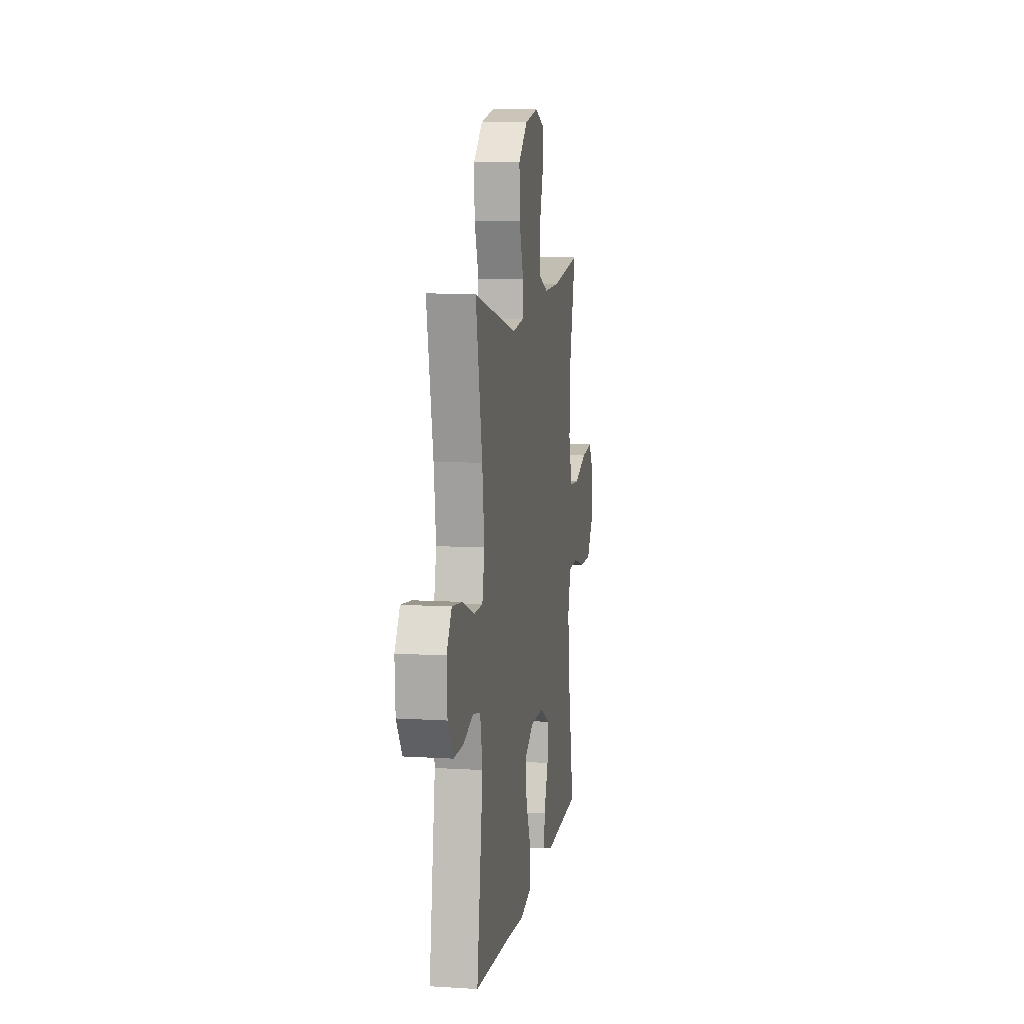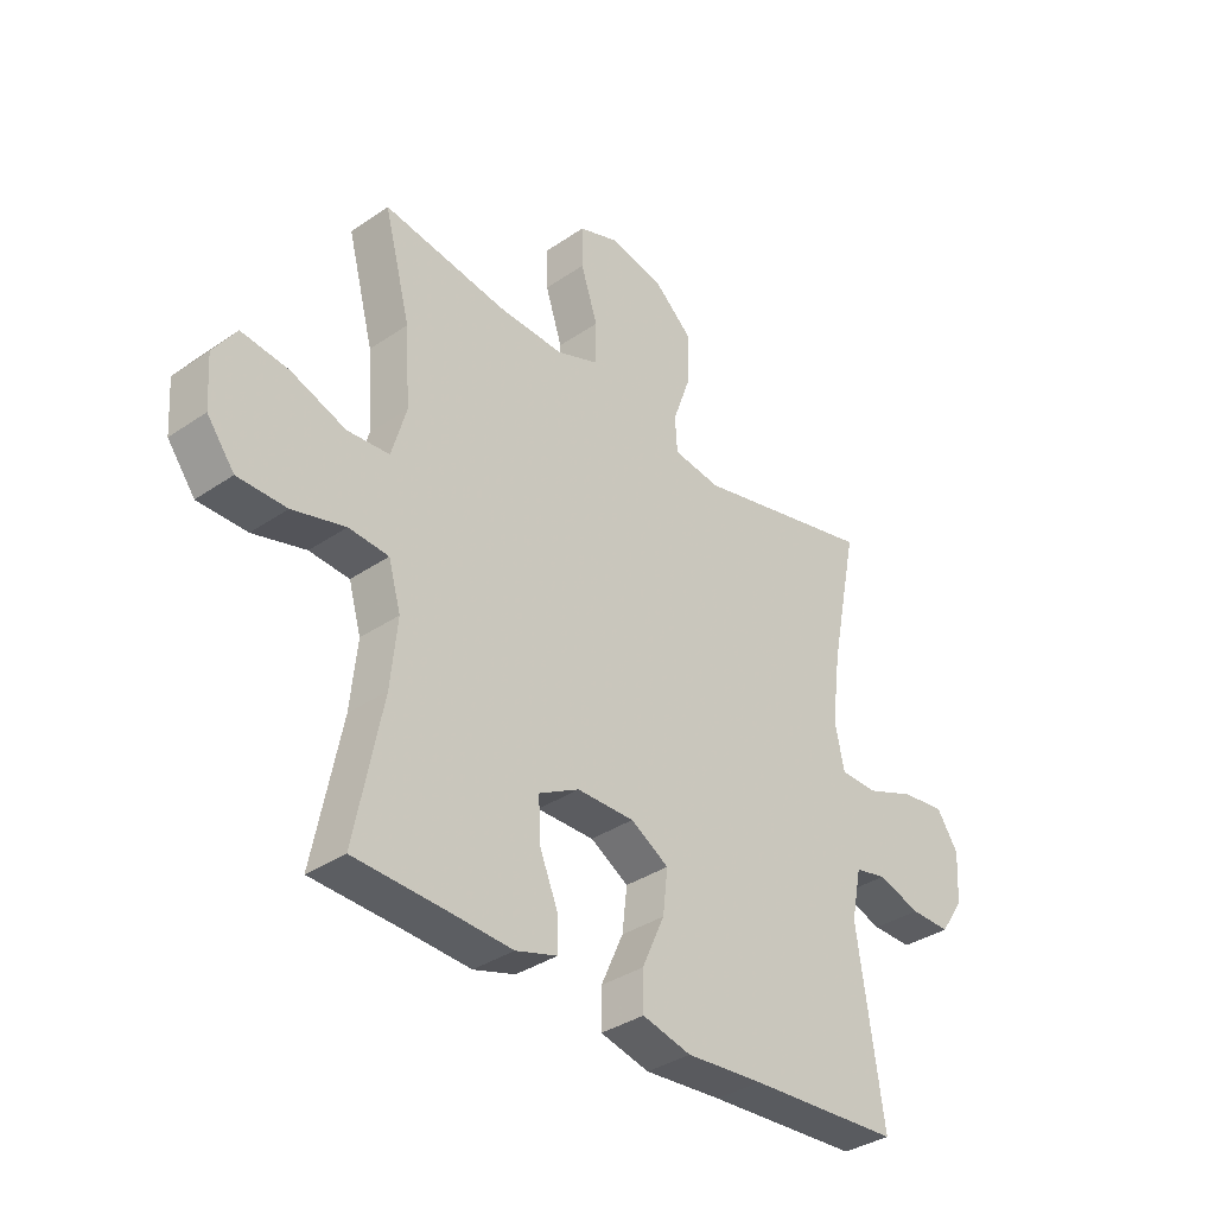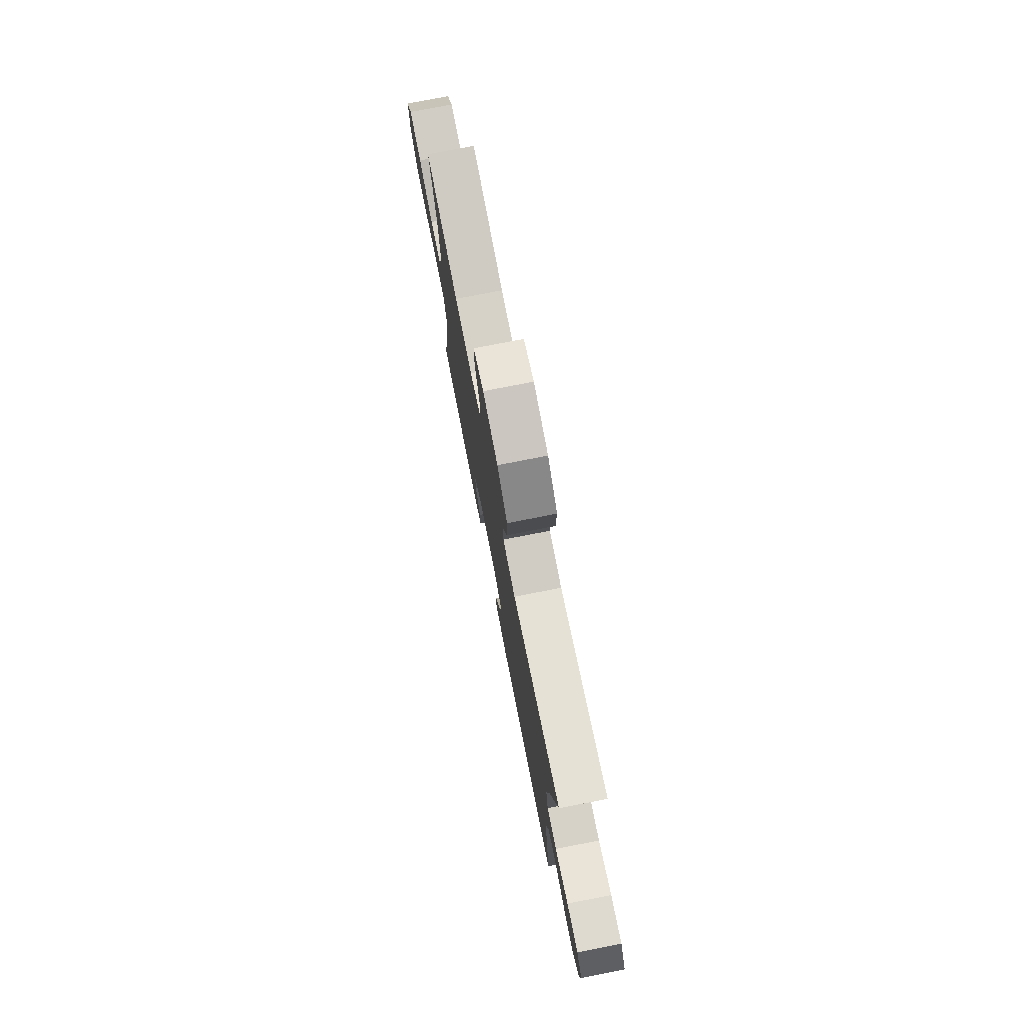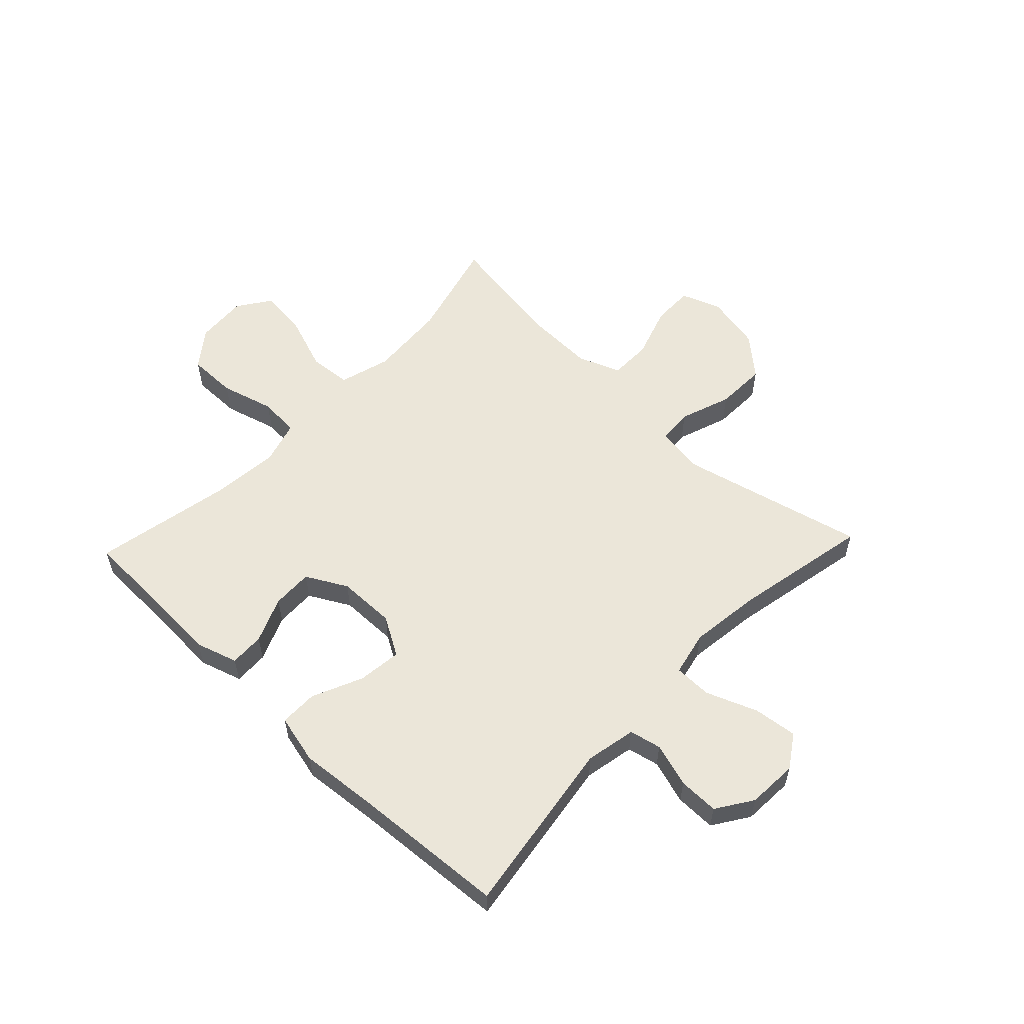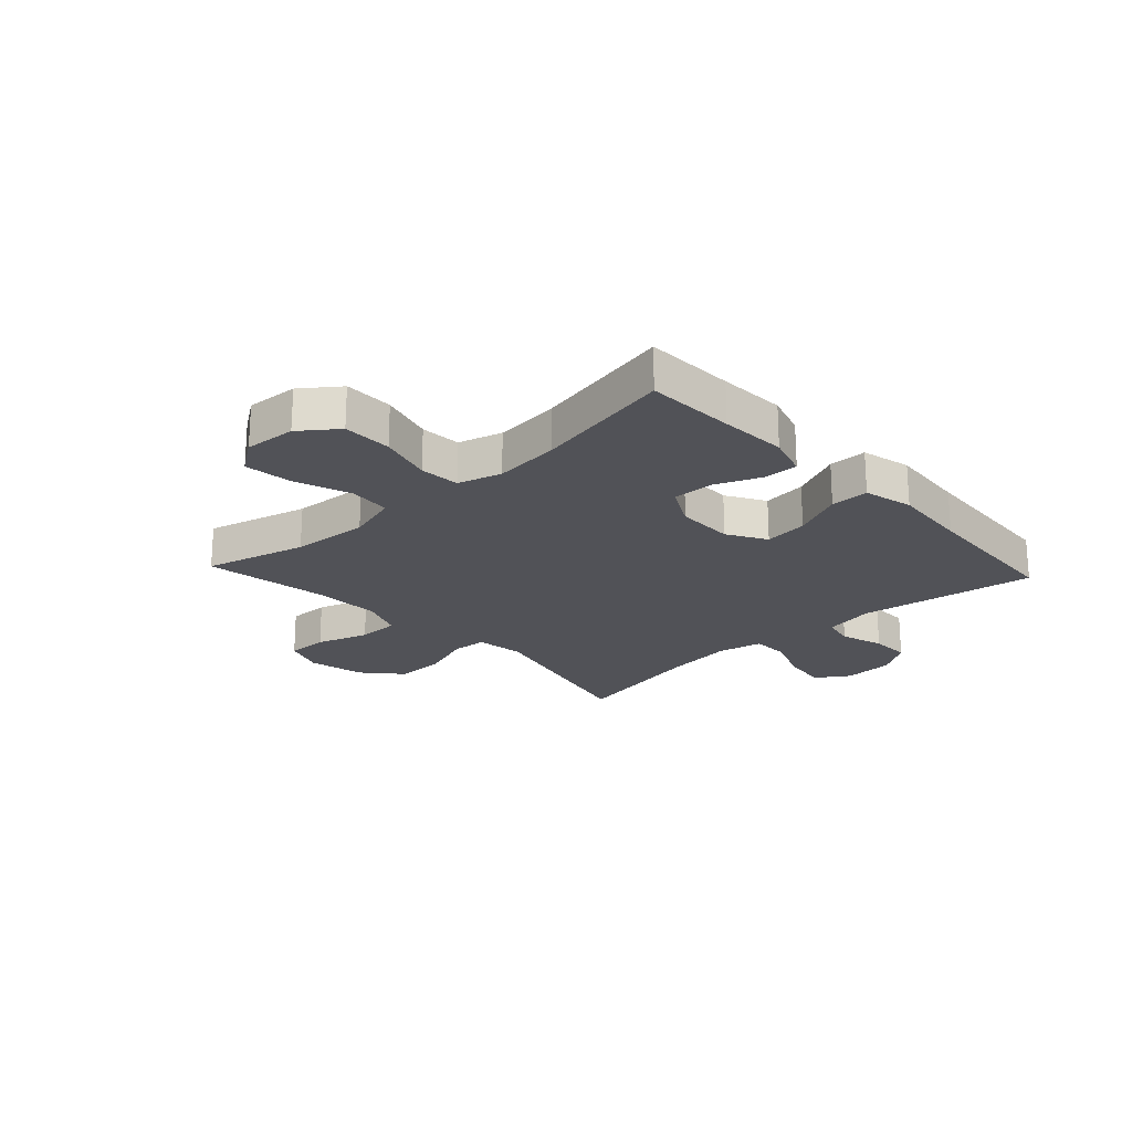
<metadata>
{"format":"obj","ext":"obj","renderer":"f3d","projection":"perspective","resolution":1024,"background":"white","views":[{"elev":9.1,"azim":-80.7,"up":"+Z"},{"elev":-35.7,"azim":132.0,"up":"+Z"},{"elev":76.8,"azim":-101.1,"up":"+Z"},{"elev":56.8,"azim":-136.5,"up":"+Y"},{"elev":-21.6,"azim":132.8,"up":"+Y"}]}
</metadata>
<code>
v -0.5 0.07 -0.5
v -0.454 0.07 -0.187
v -0.472 0.07 -0.098
v -0.528 0.07 -0.086
v -0.605 0.07 -0.11
v -0.676 0.07 -0.111
v -0.718 0.07 -0.048
v -0.723 0.07 0.041
v -0.685 0.07 0.099
v -0.608 0.07 0.09
v -0.518 0.07 0.055
v -0.452 0.07 0.056
v -0.435 0.07 0.135
v -0.451 0.07 0.259
v -0.5 0.07 0.5
v -0.175 0.07 0.422
v -0.09 0.07 0.434
v -0.086 0.07 0.496
v -0.118 0.07 0.586
v -0.121 0.07 0.675
v -0.053 0.07 0.735
v 0.047 0.07 0.756
v 0.117 0.07 0.73
v 0.116 0.07 0.657
v 0.086 0.07 0.565
v 0.087 0.07 0.491
v 0.162 0.07 0.462
v 0.279 0.07 0.466
v 0.5 0.07 0.5
v 0.453 0.07 0.321
v 0.444 0.07 0.184
v 0.47 0.07 0.094
v 0.545 0.07 0.088
v 0.643 0.07 0.123
v 0.727 0.07 0.133
v 0.768 0.07 0.074
v 0.762 0.07 -0.017
v 0.713 0.07 -0.082
v 0.626 0.07 -0.082
v 0.532 0.07 -0.056
v 0.461 0.07 -0.061
v 0.439 0.07 -0.138
v 0.451 0.07 -0.255
v 0.5 0.07 -0.5
v 0.343 0.07 -0.506
v 0.225 0.07 -0.512
v 0.151 0.07 -0.489
v 0.153 0.07 -0.428
v 0.186 0.07 -0.348
v 0.188 0.07 -0.276
v 0.116 0.07 -0.237
v 0.014 0.07 -0.236
v -0.054 0.07 -0.276
v -0.045 0.07 -0.353
v -0.005 0.07 -0.442
v -0.005 0.07 -0.509
v -0.092 0.07 -0.53
v -0.229 0.07 -0.518
v -0.5 0 -0.5
v -0.454 0 -0.187
v -0.472 0 -0.098
v -0.528 0 -0.086
v -0.605 0 -0.11
v -0.676 0 -0.111
v -0.718 0 -0.048
v -0.723 0 0.041
v -0.685 0 0.099
v -0.608 0 0.09
v -0.518 0 0.055
v -0.452 0 0.056
v -0.435 0 0.135
v -0.451 0 0.259
v -0.5 0 0.5
v -0.175 0 0.422
v -0.09 0 0.434
v -0.086 0 0.496
v -0.118 0 0.586
v -0.121 0 0.675
v -0.053 0 0.735
v 0.047 0 0.756
v 0.117 0 0.73
v 0.116 0 0.657
v 0.086 0 0.565
v 0.087 0 0.491
v 0.162 0 0.462
v 0.279 0 0.466
v 0.5 0 0.5
v 0.453 0 0.321
v 0.444 0 0.184
v 0.47 0 0.094
v 0.545 0 0.088
v 0.643 0 0.123
v 0.727 0 0.133
v 0.768 0 0.074
v 0.762 0 -0.017
v 0.713 0 -0.082
v 0.626 0 -0.082
v 0.532 0 -0.056
v 0.461 0 -0.061
v 0.439 0 -0.138
v 0.451 0 -0.255
v 0.5 0 -0.5
v 0.343 0 -0.506
v 0.225 0 -0.512
v 0.151 0 -0.489
v 0.153 0 -0.428
v 0.186 0 -0.348
v 0.188 0 -0.276
v 0.116 0 -0.237
v 0.014 0 -0.236
v -0.054 0 -0.276
v -0.045 0 -0.353
v -0.005 0 -0.442
v -0.005 0 -0.509
v -0.092 0 -0.53
v -0.229 0 -0.518
f 56 57 58
f 55 56 58
f 54 55 58
f 58 1 2
f 54 58 2
f 53 54 2
f 52 53 2 3
f 51 52 3
f 47 48 49
f 46 47 49
f 45 46 49
f 45 49 50
f 44 45 50
f 43 44 50
f 42 43 50 51
f 38 39 40
f 37 38 40
f 36 37 40
f 35 36 40
f 34 35 40
f 33 34 40
f 32 33 40 41
f 42 51 3
f 41 42 3
f 32 41 3
f 31 32 3
f 23 24 25
f 22 23 25
f 21 22 25
f 20 21 25
f 19 20 25
f 18 19 25
f 17 18 25 26
f 14 15 16
f 13 14 16 17
f 17 26 27
f 13 17 27
f 12 13 27
f 9 10 11
f 8 9 11
f 7 8 11
f 6 7 11
f 5 6 11
f 4 5 11
f 30 31 3 4
f 28 29 30 4
f 12 27 28 4
f 4 11 12
f 116 115 114
f 116 114 113
f 116 113 112
f 60 59 116
f 60 116 112
f 60 112 111
f 61 60 111 110
f 61 110 109
f 107 106 105
f 107 105 104
f 107 104 103
f 108 107 103
f 108 103 102
f 108 102 101
f 109 108 101 100
f 98 97 96
f 98 96 95
f 98 95 94
f 98 94 93
f 98 93 92
f 98 92 91
f 99 98 91 90
f 61 109 100
f 61 100 99
f 61 99 90
f 61 90 89
f 83 82 81
f 83 81 80
f 83 80 79
f 83 79 78
f 83 78 77
f 83 77 76
f 84 83 76 75
f 74 73 72
f 75 74 72 71
f 85 84 75
f 85 75 71
f 85 71 70
f 69 68 67
f 69 67 66
f 69 66 65
f 69 65 64
f 69 64 63
f 69 63 62
f 62 61 89 88
f 62 88 87 86
f 62 86 85 70
f 70 69 62
f 1 59 60 2
f 2 60 61 3
f 3 61 62 4
f 4 62 63 5
f 5 63 64 6
f 6 64 65 7
f 7 65 66 8
f 8 66 67 9
f 9 67 68 10
f 10 68 69 11
f 11 69 70 12
f 12 70 71 13
f 13 71 72 14
f 14 72 73 15
f 15 73 74 16
f 16 74 75 17
f 17 75 76 18
f 18 76 77 19
f 19 77 78 20
f 20 78 79 21
f 21 79 80 22
f 22 80 81 23
f 23 81 82 24
f 24 82 83 25
f 25 83 84 26
f 26 84 85 27
f 27 85 86 28
f 28 86 87 29
f 29 87 88 30
f 30 88 89 31
f 31 89 90 32
f 32 90 91 33
f 33 91 92 34
f 34 92 93 35
f 35 93 94 36
f 36 94 95 37
f 37 95 96 38
f 38 96 97 39
f 39 97 98 40
f 40 98 99 41
f 41 99 100 42
f 42 100 101 43
f 43 101 102 44
f 44 102 103 45
f 45 103 104 46
f 46 104 105 47
f 47 105 106 48
f 48 106 107 49
f 49 107 108 50
f 50 108 109 51
f 51 109 110 52
f 52 110 111 53
f 53 111 112 54
f 54 112 113 55
f 55 113 114 56
f 56 114 115 57
f 57 115 116 58
f 58 116 59 1

</code>
